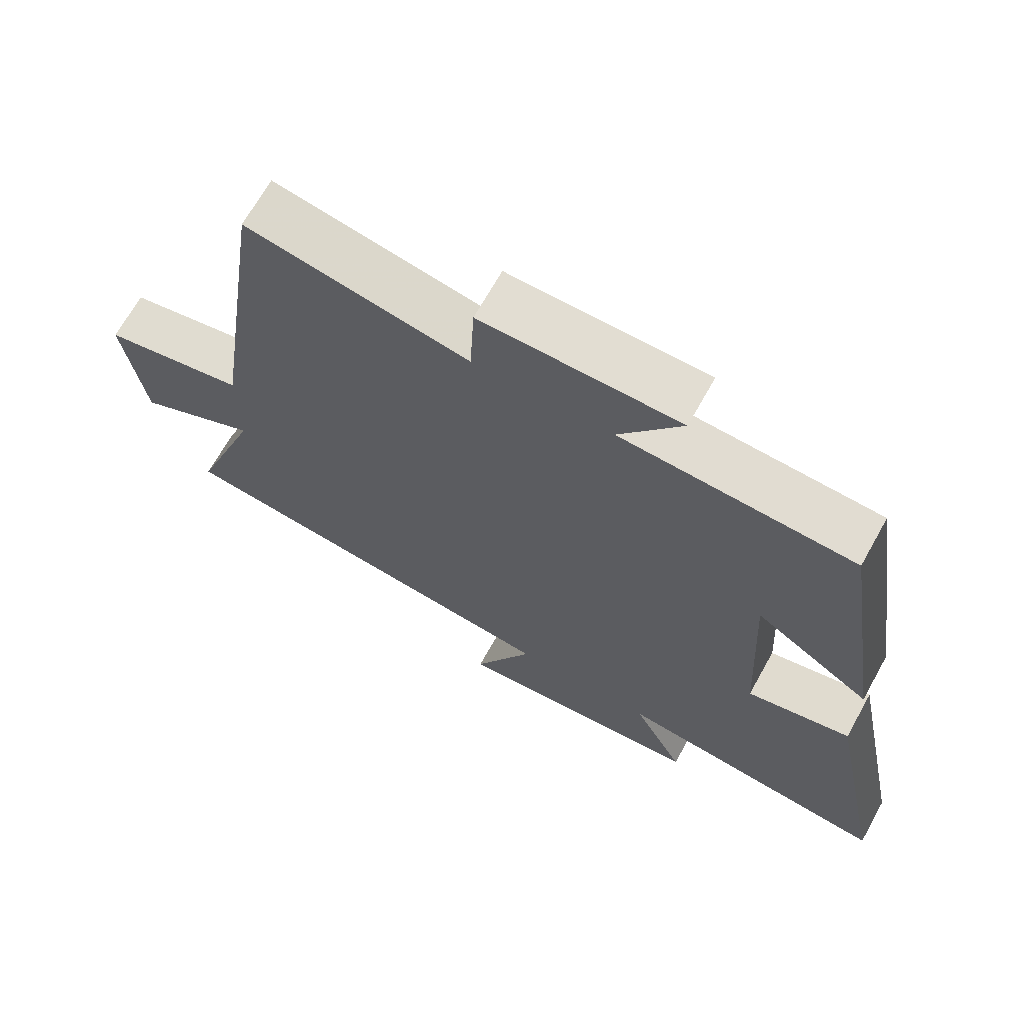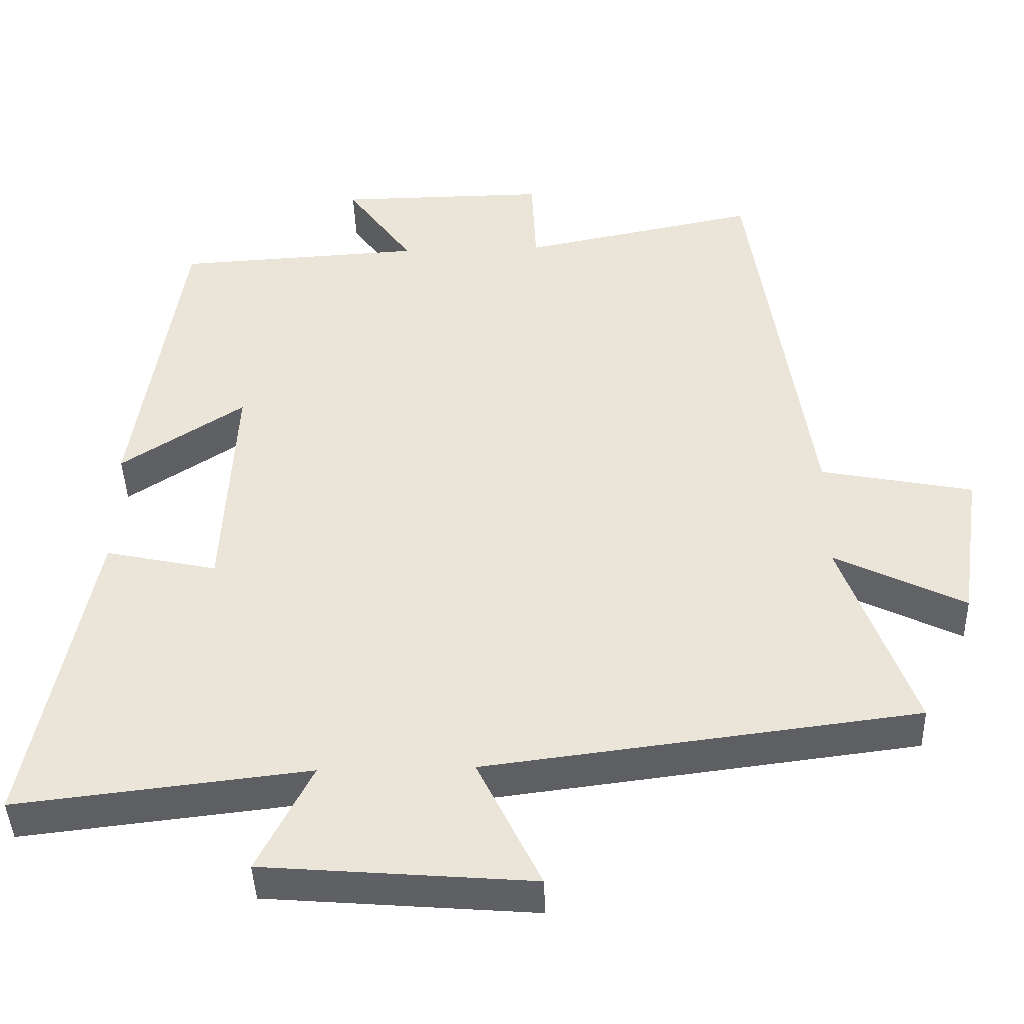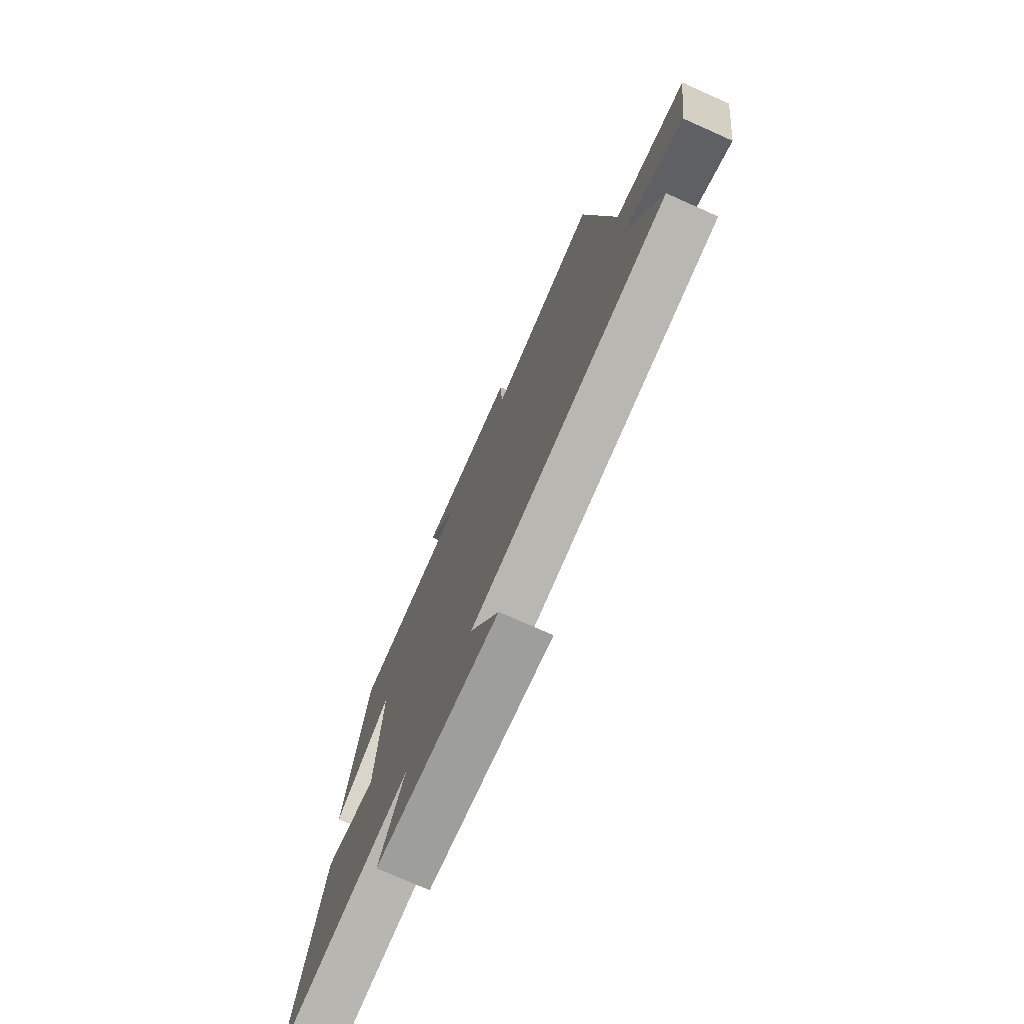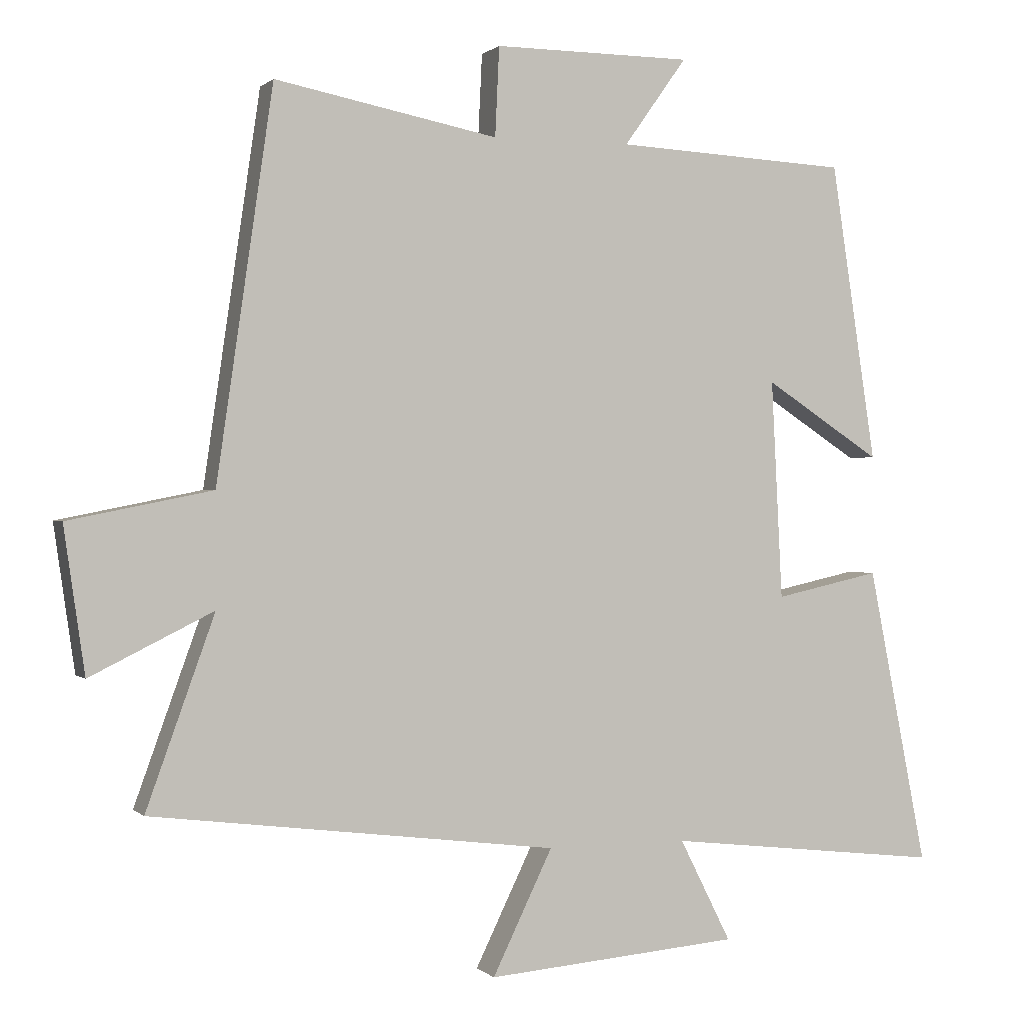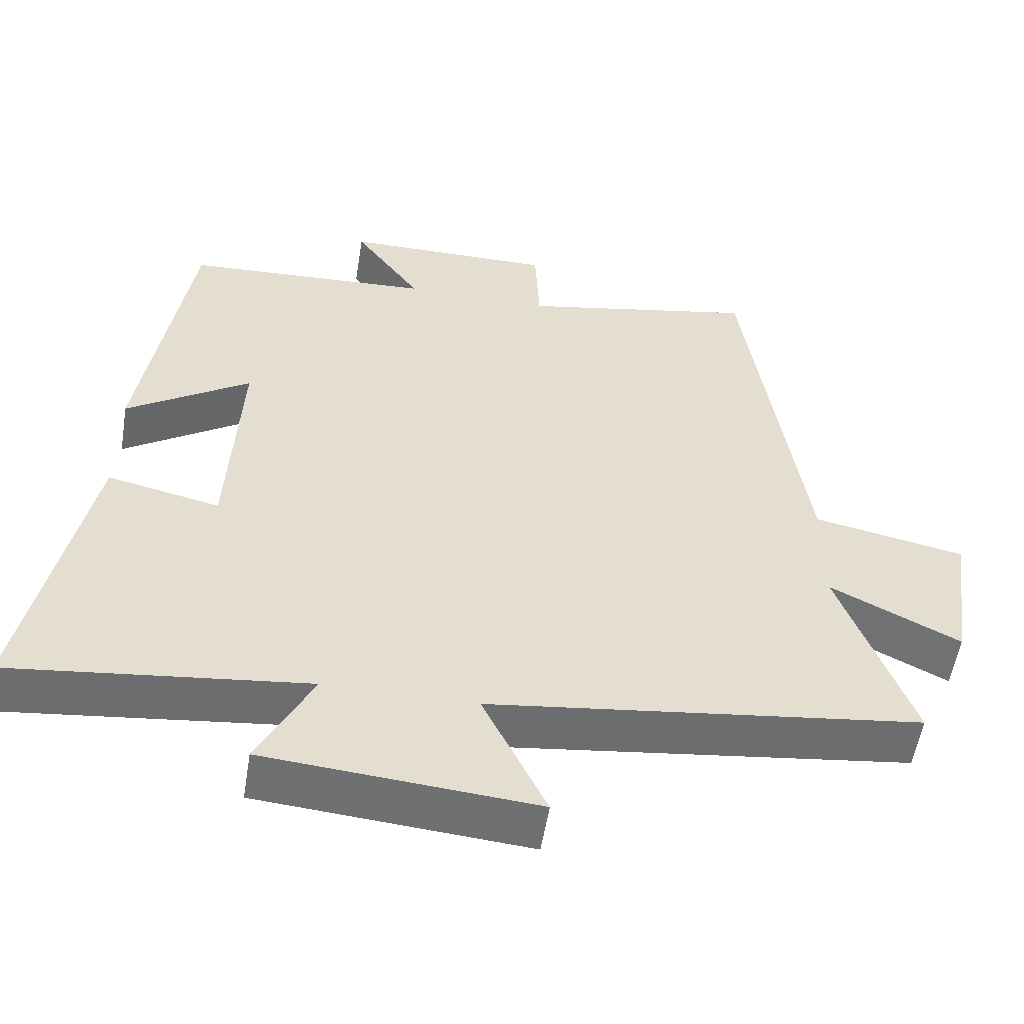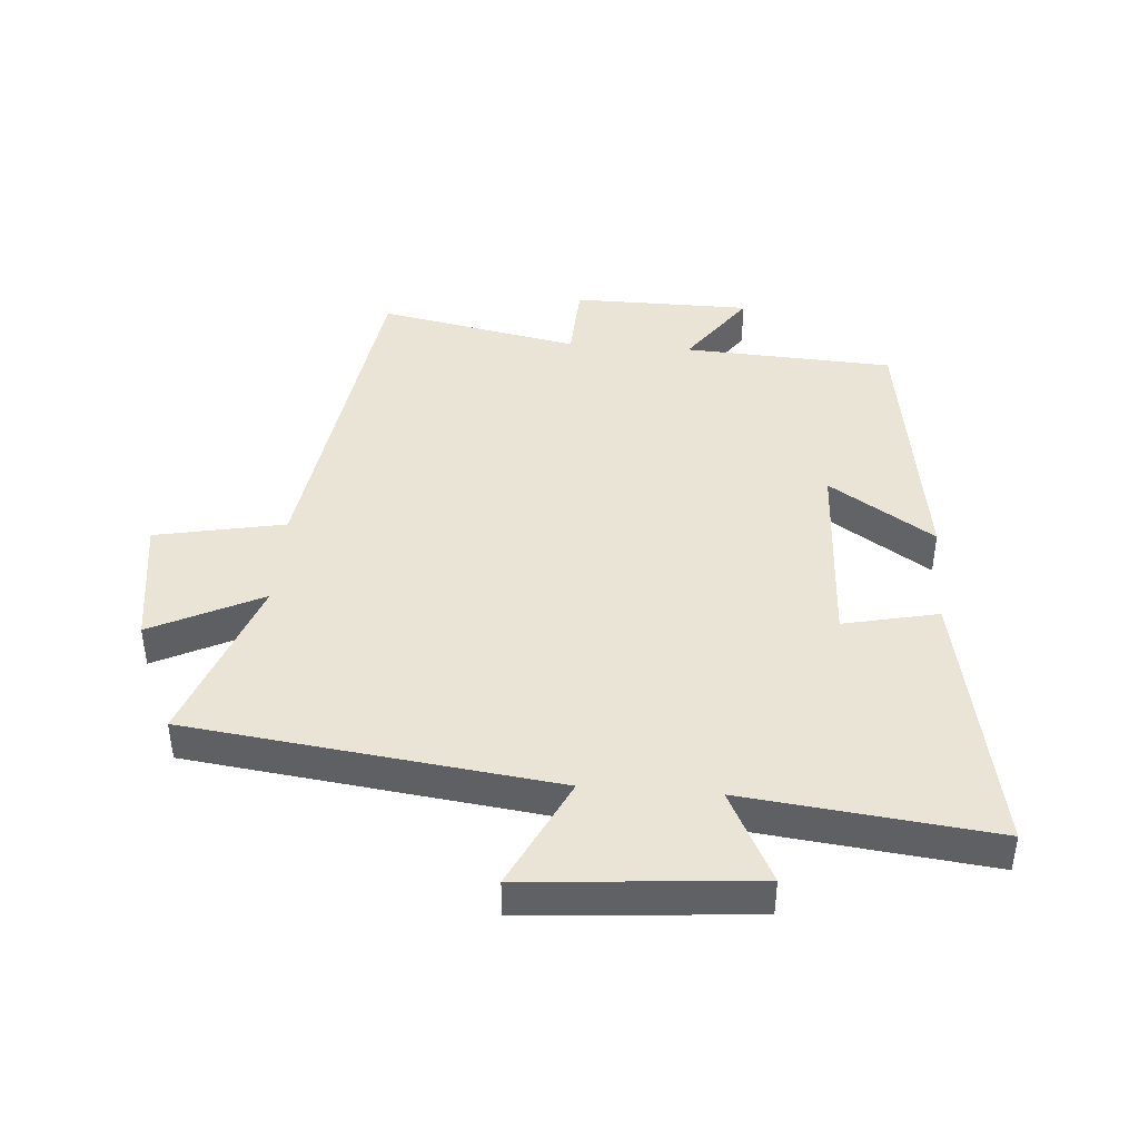
<metadata>
{"format":"obj","ext":"obj","renderer":"f3d","projection":"perspective","resolution":1024,"background":"white","views":[{"elev":68.2,"azim":-150.9,"up":"+Z"},{"elev":-42.7,"azim":1.9,"up":"+Z"},{"elev":-75.3,"azim":66.0,"up":"+Z"},{"elev":0.6,"azim":159.1,"up":"+Z"},{"elev":-54.7,"azim":-9.1,"up":"+Z"},{"elev":42.6,"azim":-175.6,"up":"+Y"}]}
</metadata>
<code>
v -0.585 0.07 -0.545
v -0.5 0.07 -0.117
v -0.349 0.07 -0.15
v -0.333 0.07 0.164
v -0.5 0.07 0.055
v -0.435 0.07 0.482
v -0.101 0.07 0.5
v -0.191 0.07 0.626
v 0.093 0.07 0.628
v 0.099 0.07 0.5
v 0.419 0.07 0.563
v 0.5 0.07 0.007
v 0.706 0.07 -0.034
v 0.676 0.07 -0.242
v 0.5 0.07 -0.155
v 0.598 0.07 -0.427
v 0.015 0.07 -0.5
v 0.101 0.07 -0.677
v -0.263 0.07 -0.647
v -0.189 0.07 -0.5
v -0.585 0 -0.545
v -0.5 0 -0.117
v -0.349 0 -0.15
v -0.333 0 0.164
v -0.5 0 0.055
v -0.435 0 0.482
v -0.101 0 0.5
v -0.191 0 0.626
v 0.093 0 0.628
v 0.099 0 0.5
v 0.419 0 0.563
v 0.5 0 0.007
v 0.706 0 -0.034
v 0.676 0 -0.242
v 0.5 0 -0.155
v 0.598 0 -0.427
v 0.015 0 -0.5
v 0.101 0 -0.677
v -0.263 0 -0.647
v -0.189 0 -0.5
f 17 18 19 20
f 15 16 17 20
f 15 20 1
f 12 13 14 15
f 10 11 12 15
f 10 15 1
f 7 8 9 10
f 4 5 6 7
f 3 4 7 10
f 1 2 3
f 1 3 10
f 40 39 38 37
f 40 37 36 35
f 21 40 35
f 35 34 33 32
f 35 32 31 30
f 21 35 30
f 30 29 28 27
f 27 26 25 24
f 30 27 24 23
f 23 22 21
f 30 23 21
f 1 21 22 2
f 2 22 23 3
f 3 23 24 4
f 4 24 25 5
f 5 25 26 6
f 6 26 27 7
f 7 27 28 8
f 8 28 29 9
f 9 29 30 10
f 10 30 31 11
f 11 31 32 12
f 12 32 33 13
f 13 33 34 14
f 14 34 35 15
f 15 35 36 16
f 16 36 37 17
f 17 37 38 18
f 18 38 39 19
f 19 39 40 20
f 20 40 21 1

</code>
